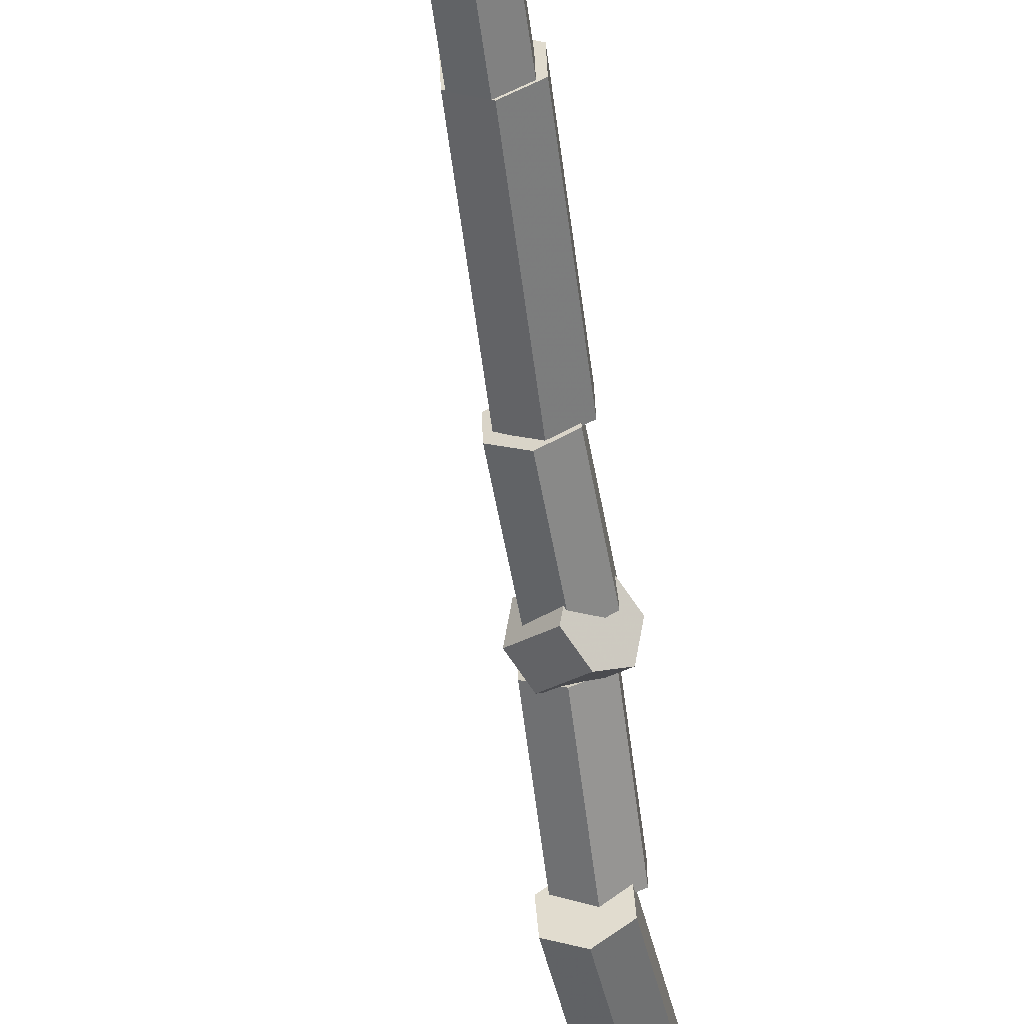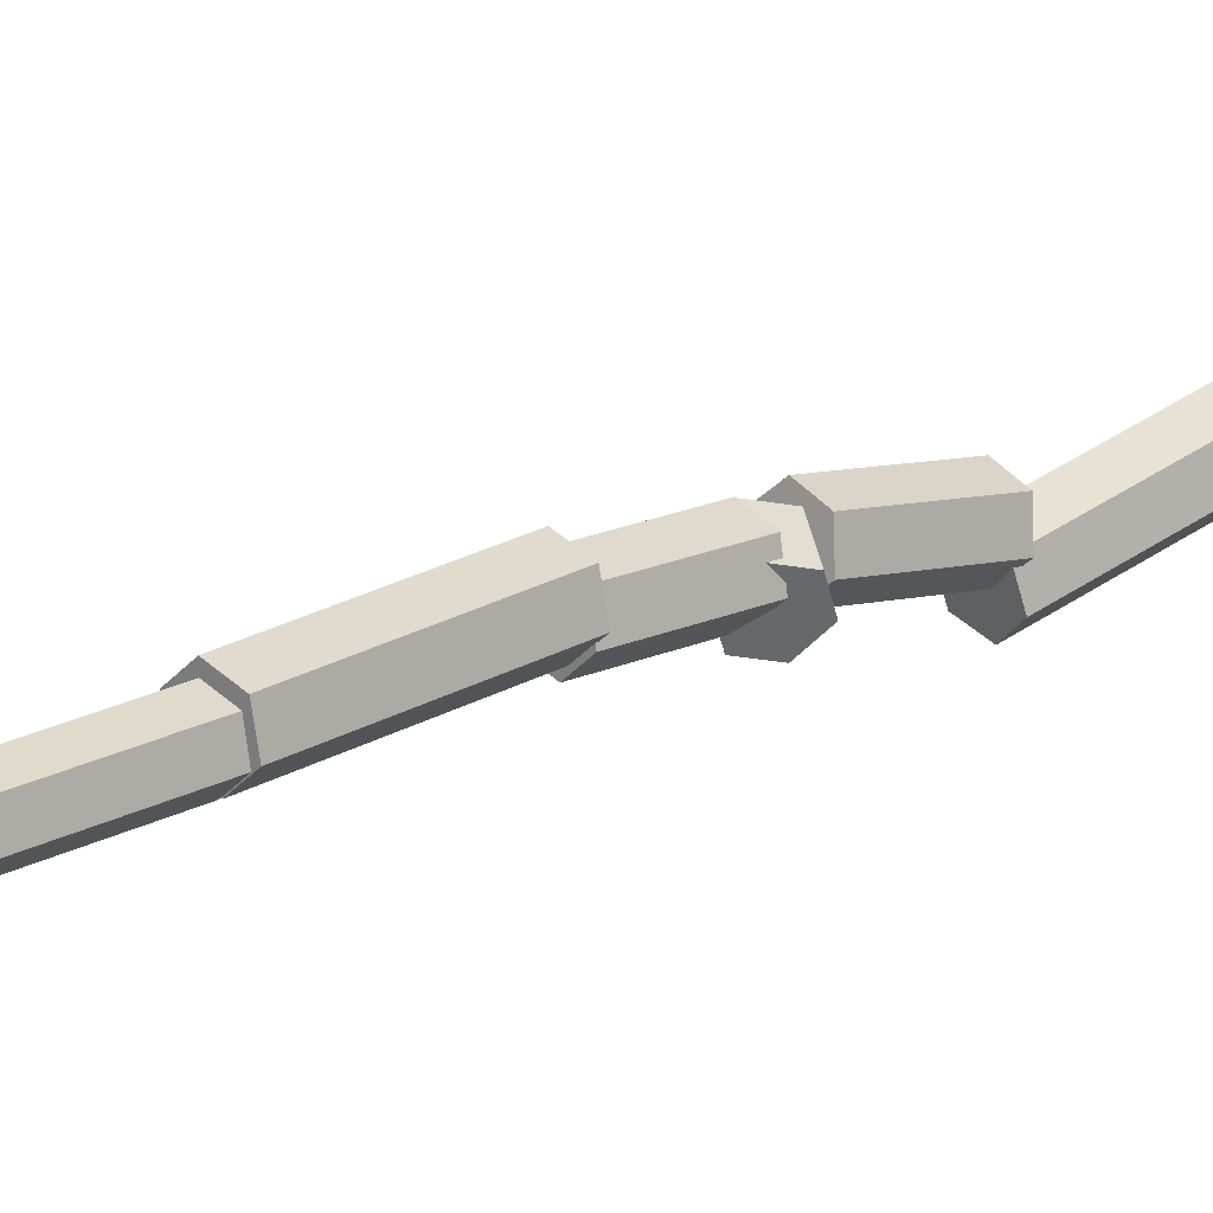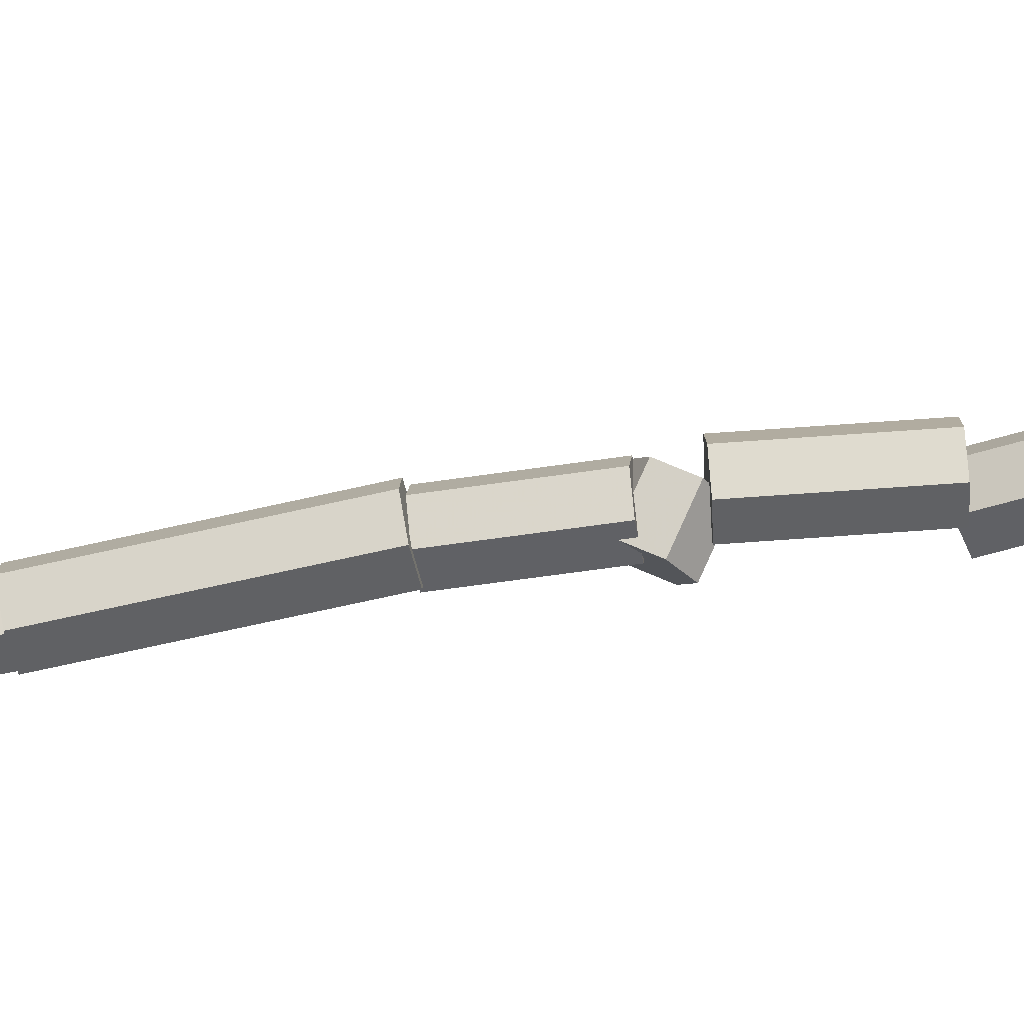
<metadata>
{"format":"obj","ext":"obj","renderer":"f3d","projection":"perspective","resolution":1024,"background":"white","views":[{"elev":-65.3,"azim":-168.3,"up":"+Z"},{"elev":3.7,"azim":-131.5,"up":"+Z"},{"elev":40.6,"azim":-89.4,"up":"+Z"}]}
</metadata>
<code>
v 0.04113 -0.003722 -0.02326
v 0.04089 0.007318 0.02284
v -0.0002453 0.01104 0.0461
v -0.04113 0.003722 0.02326
v -0.04089 -0.007318 -0.02284
v 0.0002453 -0.01104 -0.0461
v 0.0184 0.5005 -0.1441
v 0.01815 0.5115 -0.09804
v -0.02298 0.5152 -0.07478
v -0.06387 0.5079 -0.09762
v -0.06362 0.4969 -0.1437
v -0.02249 0.4932 -0.167
v 0.01124 0.513 -0.1104
v 0.01136 0.5121 -0.0744
v -0.01869 0.5036 -0.05651
v -0.04886 0.496 -0.07461
v -0.04899 0.4969 -0.1106
v -0.01894 0.5054 -0.1285
v -0.04901 0.7375 -0.1043
v -0.04888 0.7366 -0.06833
v -0.07893 0.728 -0.05044
v -0.1091 0.7204 -0.06854
v -0.1092 0.7214 -0.1045
v -0.07918 0.7299 -0.1224
v -0.04986 0.7265 -0.09127
v -0.0497 0.7401 -0.05525
v -0.08295 0.7477 -0.03738
v -0.1164 0.7417 -0.05553
v -0.1165 0.7281 -0.09155
v -0.08328 0.7205 -0.1094
v -0.04272 1.018 -0.2015
v -0.04256 1.032 -0.1654
v -0.07581 1.039 -0.1476
v -0.1092 1.033 -0.1657
v -0.1094 1.02 -0.2017
v -0.07613 1.012 -0.2196
v -0.05202 1.028 -0.1674
v -0.05207 1.029 -0.1291
v -0.08516 1.027 -0.1099
v -0.1182 1.024 -0.129
v -0.1182 1.023 -0.1673
v -0.08507 1.025 -0.1865
v -0.06482 1.194 -0.1726
v -0.06487 1.195 -0.1343
v -0.09796 1.193 -0.1151
v -0.131 1.19 -0.1343
v -0.131 1.189 -0.1725
v -0.09787 1.191 -0.1917
v -0.06048 1.223 -0.1805
v -0.07138 1.244 -0.151
v -0.0972 1.23 -0.1268
v -0.1121 1.196 -0.1321
v -0.1012 1.175 -0.1616
v -0.07541 1.188 -0.1858
v -0.1033 1.246 -0.2131
v -0.1142 1.267 -0.1837
v -0.14 1.254 -0.1595
v -0.1549 1.22 -0.1648
v -0.144 1.199 -0.1943
v -0.1182 1.212 -0.2184
v -0.07629 1.236 -0.1804
v -0.07636 1.242 -0.1435
v -0.1088 1.244 -0.125
v -0.1411 1.24 -0.1434
v -0.141 1.234 -0.1803
v -0.1086 1.232 -0.1988
v -0.08013 1.38 -0.2034
v -0.08021 1.386 -0.1665
v -0.1126 1.388 -0.1479
v -0.145 1.384 -0.1663
v -0.1449 1.378 -0.2033
v -0.1125 1.376 -0.2218
v -0.08688 1.382 -0.1928
v -0.08722 1.391 -0.1546
v -0.1211 1.392 -0.1352
v -0.1547 1.385 -0.154
v -0.1544 1.377 -0.1922
v -0.1205 1.376 -0.2116
v -0.1084 1.644 -0.25
v -0.1087 1.653 -0.2118
v -0.1426 1.654 -0.1924
v -0.1762 1.647 -0.2112
v -0.1759 1.639 -0.2494
v -0.142 1.637 -0.2688
v -0.1112 1.644 -0.2533
v -0.1114 1.65 -0.2207
v -0.1401 1.651 -0.2043
v -0.1686 1.646 -0.2204
v -0.1684 1.64 -0.2529
v -0.1397 1.639 -0.2693
v -0.1295 1.893 -0.3011
v -0.1297 1.899 -0.2685
v -0.1584 1.9 -0.2521
v -0.1869 1.895 -0.2682
v -0.1867 1.889 -0.3007
v -0.1579 1.888 -0.3171
v -0.1294 1.893 -0.3067
v -0.1296 1.898 -0.2709
v -0.1608 1.898 -0.2529
v -0.192 1.894 -0.2707
v -0.1919 1.889 -0.3065
v -0.1606 1.888 -0.3245
v -0.141 2.11 -0.3367
v -0.1411 2.115 -0.301
v -0.1724 2.116 -0.283
v -0.2035 2.112 -0.3007
v -0.2034 2.107 -0.3365
v -0.1721 2.106 -0.3545
v -0.1514 2.108 -0.3381
v -0.1514 2.113 -0.3056
v -0.18 2.115 -0.2893
v -0.2084 2.112 -0.3055
v -0.2084 2.107 -0.338
v -0.1798 2.105 -0.3543
v -0.1556 2.288 -0.3679
v -0.1557 2.293 -0.3355
v -0.1842 2.295 -0.3192
v -0.2126 2.292 -0.3354
v -0.2126 2.287 -0.3678
v -0.1841 2.285 -0.3841
v -0.1557 2.288 -0.3692
v -0.1557 2.293 -0.337
v -0.1839 2.295 -0.3209
v -0.2122 2.292 -0.337
v -0.2121 2.287 -0.3692
v -0.1839 2.285 -0.3853
v -0.1581 2.469 -0.3977
v -0.1581 2.474 -0.3655
v -0.1863 2.477 -0.3493
v -0.2146 2.474 -0.3654
v -0.2145 2.469 -0.3976
v -0.1863 2.467 -0.4138
v -0.1522 2.471 -0.3993
v -0.1522 2.471 -0.3887
v -0.1614 2.472 -0.3834
v -0.1706 2.472 -0.3887
v -0.1706 2.472 -0.3993
v -0.1614 2.471 -0.4046
v -0.1518 2.65 -0.4
v -0.1518 2.65 -0.3894
v -0.161 2.65 -0.3841
v -0.1702 2.65 -0.3894
v -0.1702 2.65 -0.4
v -0.161 2.65 -0.4053
g TrunkAndBranches
f 1 7 8 2
f 2 8 9 3
f 3 9 10 4
f 4 10 11 5
f 5 11 12 6
f 6 12 7 1
f 1 2 3 4
f 4 5 6 1
f 10 9 8 7
f 7 12 11 10
f 13 19 20 14
f 14 20 21 15
f 15 21 22 16
f 16 22 23 17
f 17 23 24 18
f 18 24 19 13
f 13 14 15 16
f 16 17 18 13
f 22 21 20 19
f 19 24 23 22
f 25 31 32 26
f 26 32 33 27
f 27 33 34 28
f 28 34 35 29
f 29 35 36 30
f 30 36 31 25
f 25 26 27 28
f 28 29 30 25
f 34 33 32 31
f 31 36 35 34
f 37 43 44 38
f 38 44 45 39
f 39 45 46 40
f 40 46 47 41
f 41 47 48 42
f 42 48 43 37
f 37 38 39 40
f 40 41 42 37
f 46 45 44 43
f 43 48 47 46
f 49 55 56 50
f 50 56 57 51
f 51 57 58 52
f 52 58 59 53
f 53 59 60 54
f 54 60 55 49
f 49 50 51 52
f 52 53 54 49
f 58 57 56 55
f 55 60 59 58
f 61 67 68 62
f 62 68 69 63
f 63 69 70 64
f 64 70 71 65
f 65 71 72 66
f 66 72 67 61
f 61 62 63 64
f 64 65 66 61
f 70 69 68 67
f 67 72 71 70
f 73 79 80 74
f 74 80 81 75
f 75 81 82 76
f 76 82 83 77
f 77 83 84 78
f 78 84 79 73
f 73 74 75 76
f 76 77 78 73
f 82 81 80 79
f 79 84 83 82
f 85 91 92 86
f 86 92 93 87
f 87 93 94 88
f 88 94 95 89
f 89 95 96 90
f 90 96 91 85
f 85 86 87 88
f 88 89 90 85
f 94 93 92 91
f 91 96 95 94
f 97 103 104 98
f 98 104 105 99
f 99 105 106 100
f 100 106 107 101
f 101 107 108 102
f 102 108 103 97
f 97 98 99 100
f 100 101 102 97
f 106 105 104 103
f 103 108 107 106
f 109 115 116 110
f 110 116 117 111
f 111 117 118 112
f 112 118 119 113
f 113 119 120 114
f 114 120 115 109
f 109 110 111 112
f 112 113 114 109
f 118 117 116 115
f 115 120 119 118
f 121 127 128 122
f 122 128 129 123
f 123 129 130 124
f 124 130 131 125
f 125 131 132 126
f 126 132 127 121
f 121 122 123 124
f 124 125 126 121
f 130 129 128 127
f 127 132 131 130
f 133 139 140 134
f 134 140 141 135
f 135 141 142 136
f 136 142 143 137
f 137 143 144 138
f 138 144 139 133
f 133 134 135 136
f 136 137 138 133
f 142 141 140 139
f 139 144 143 142

</code>
